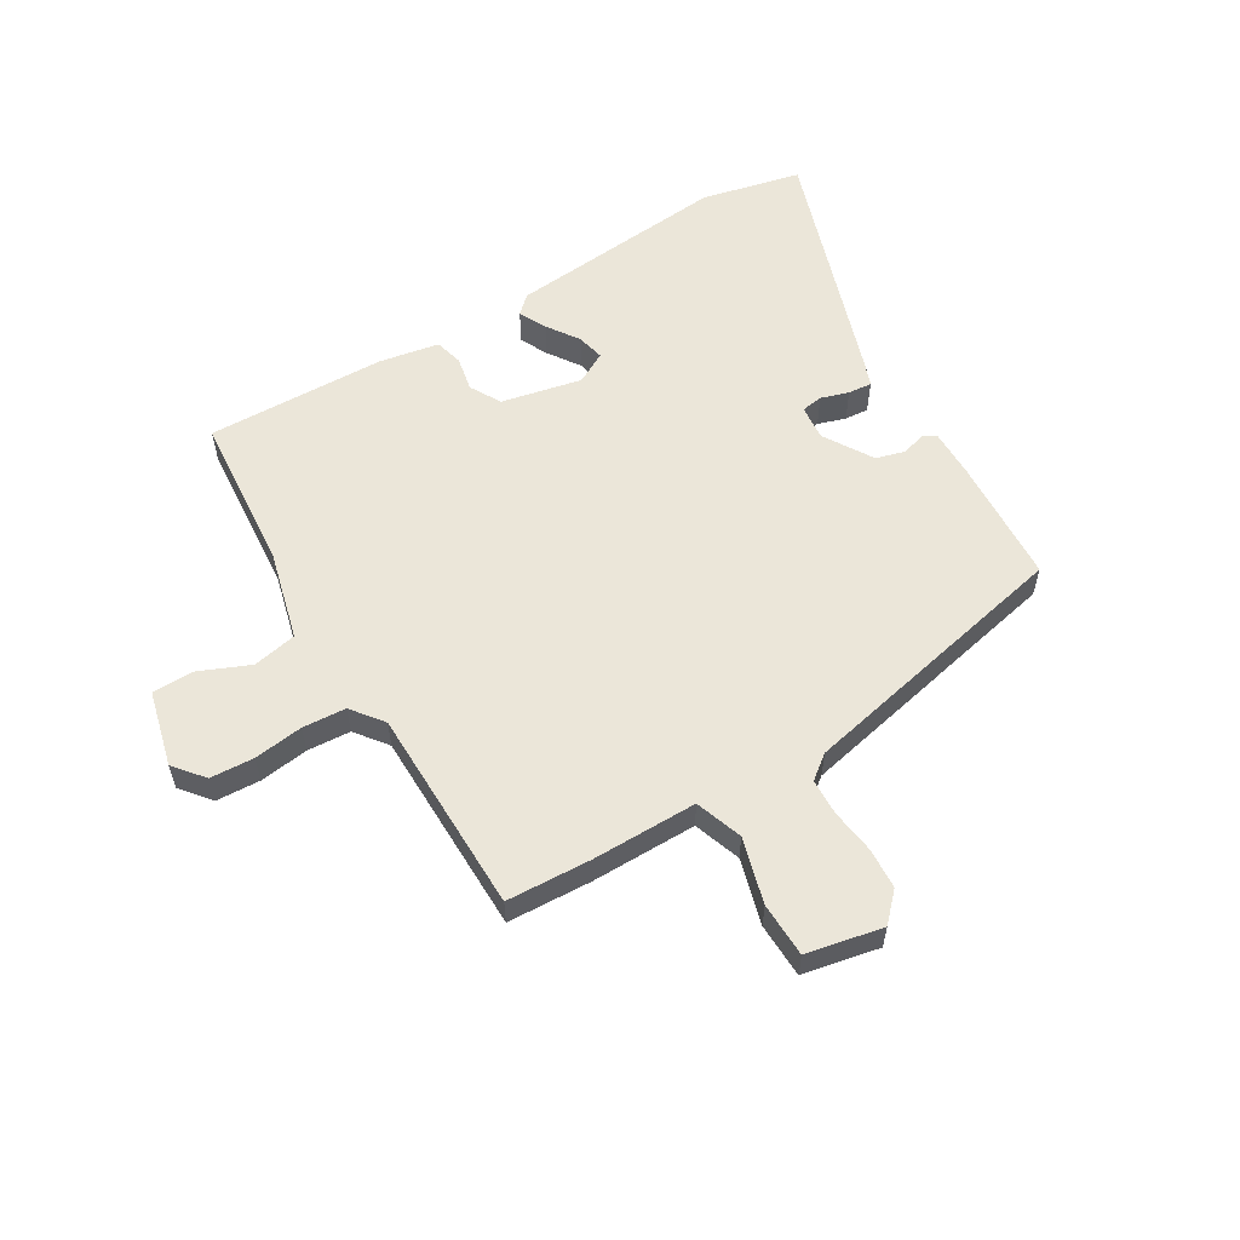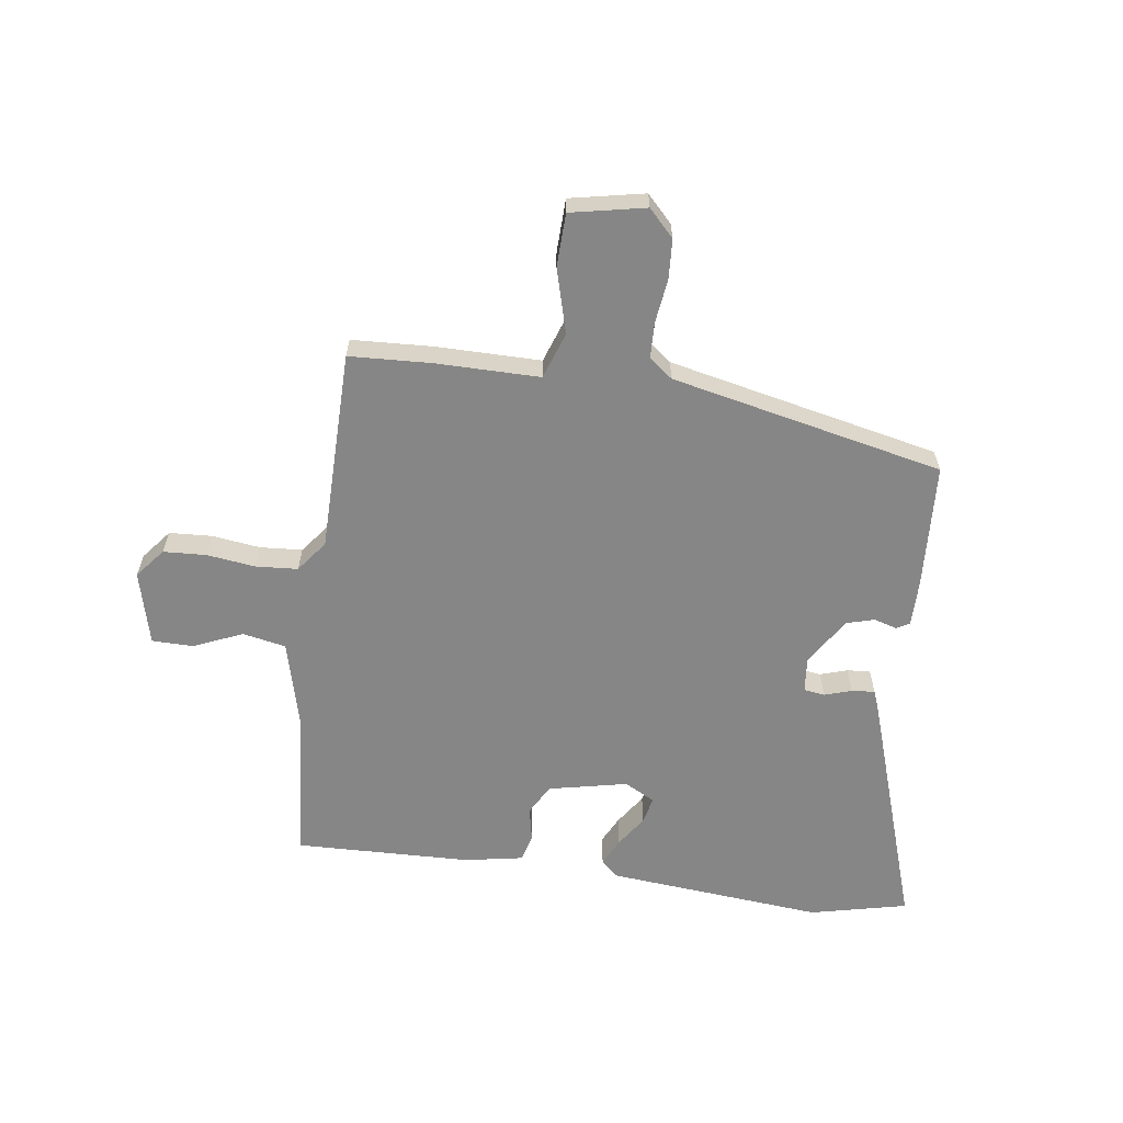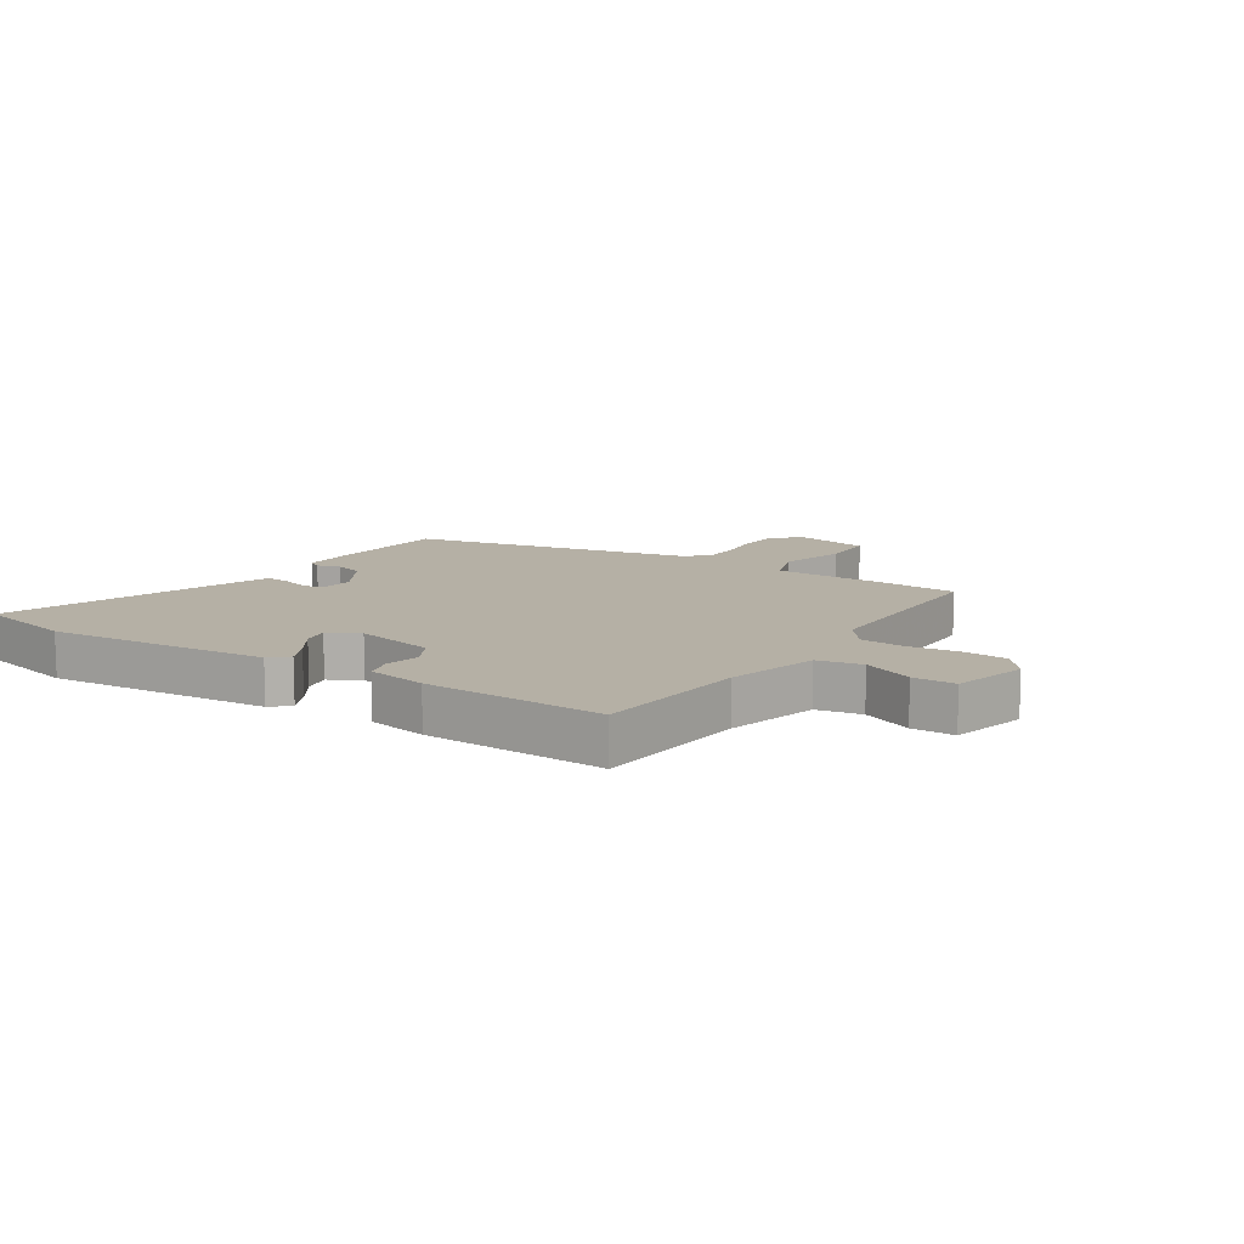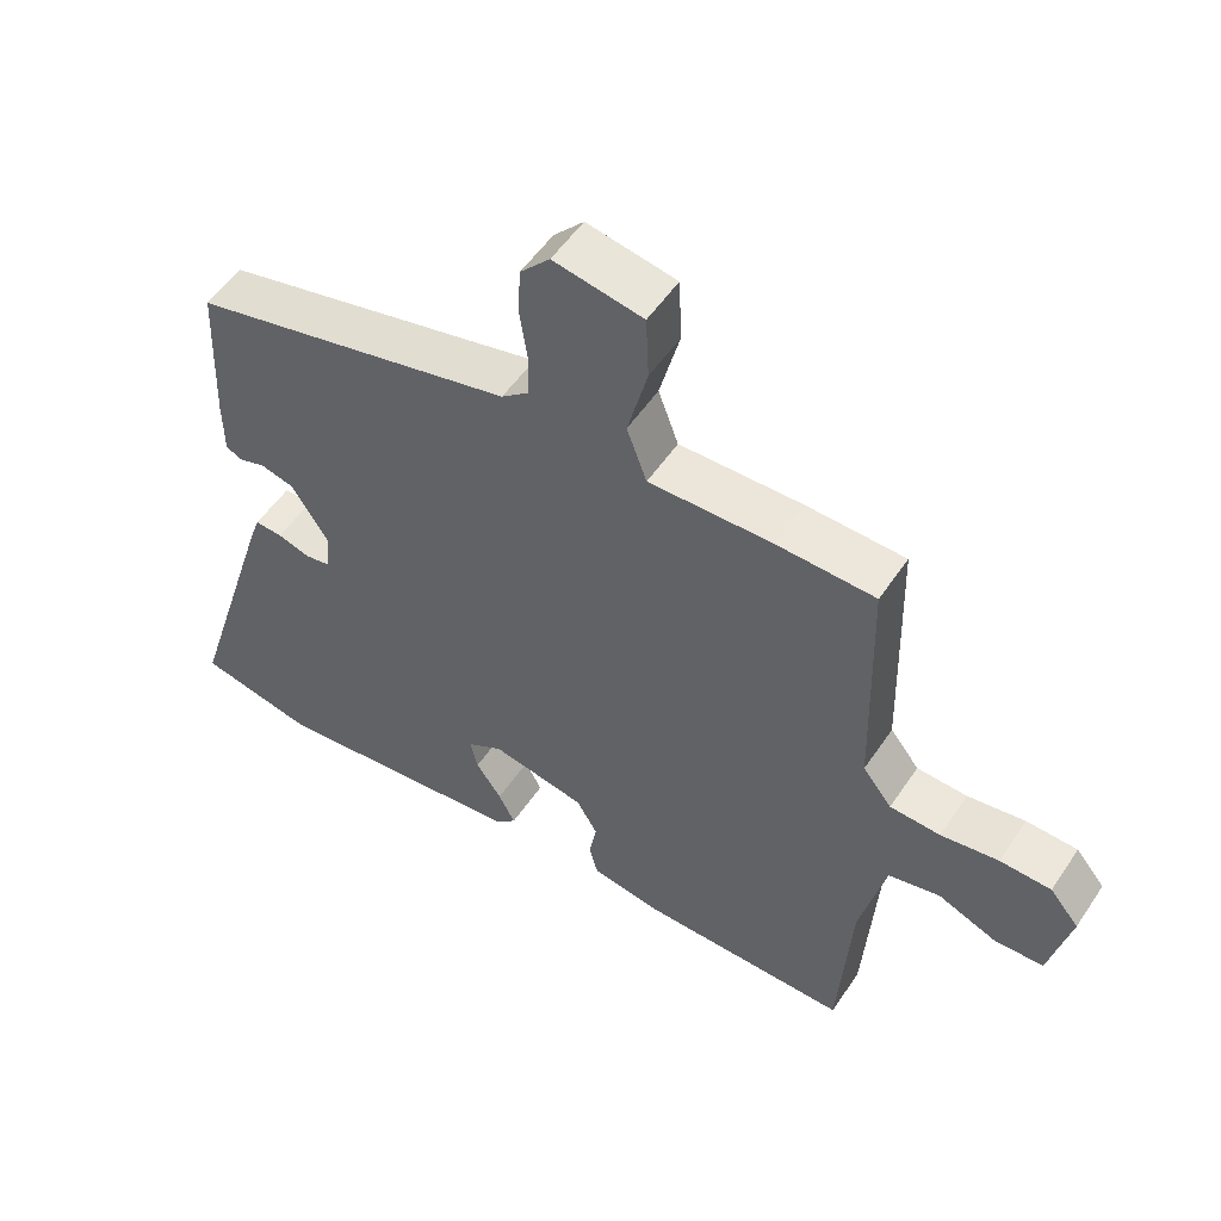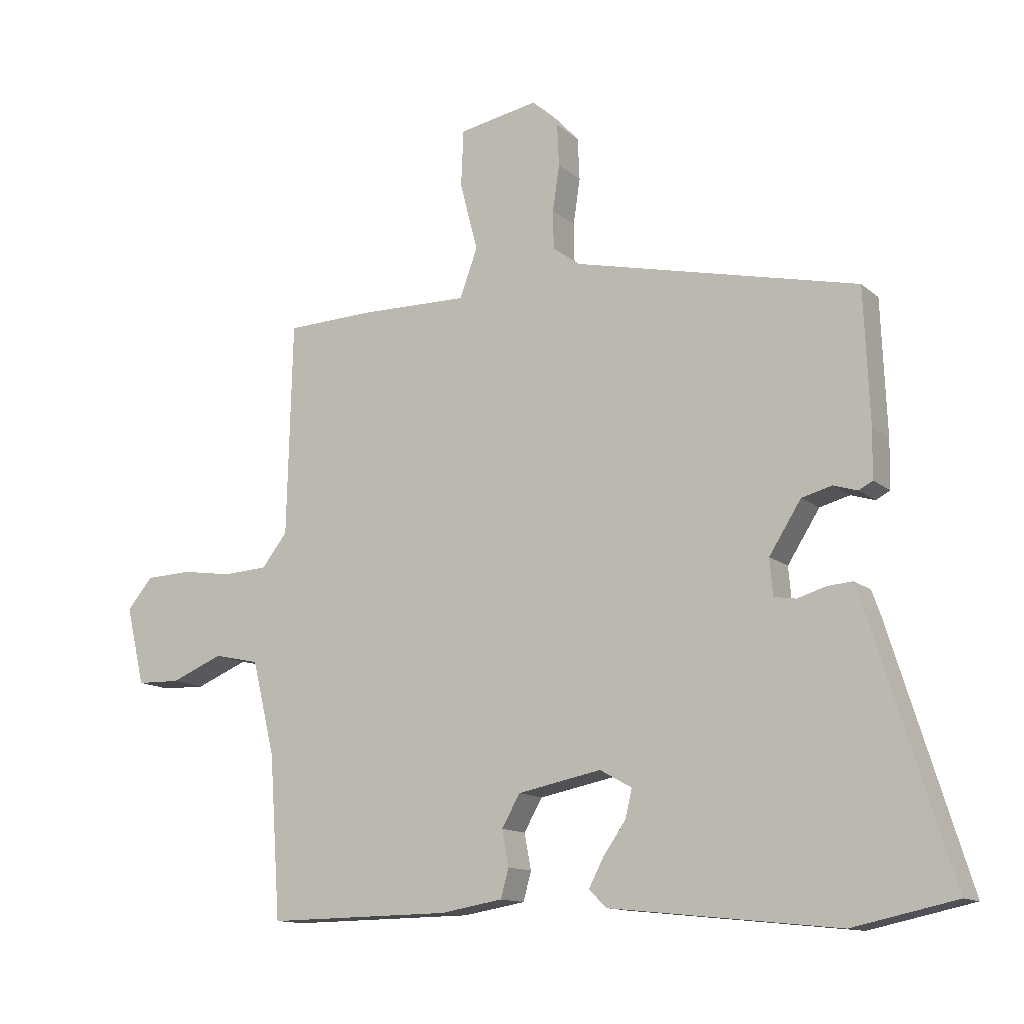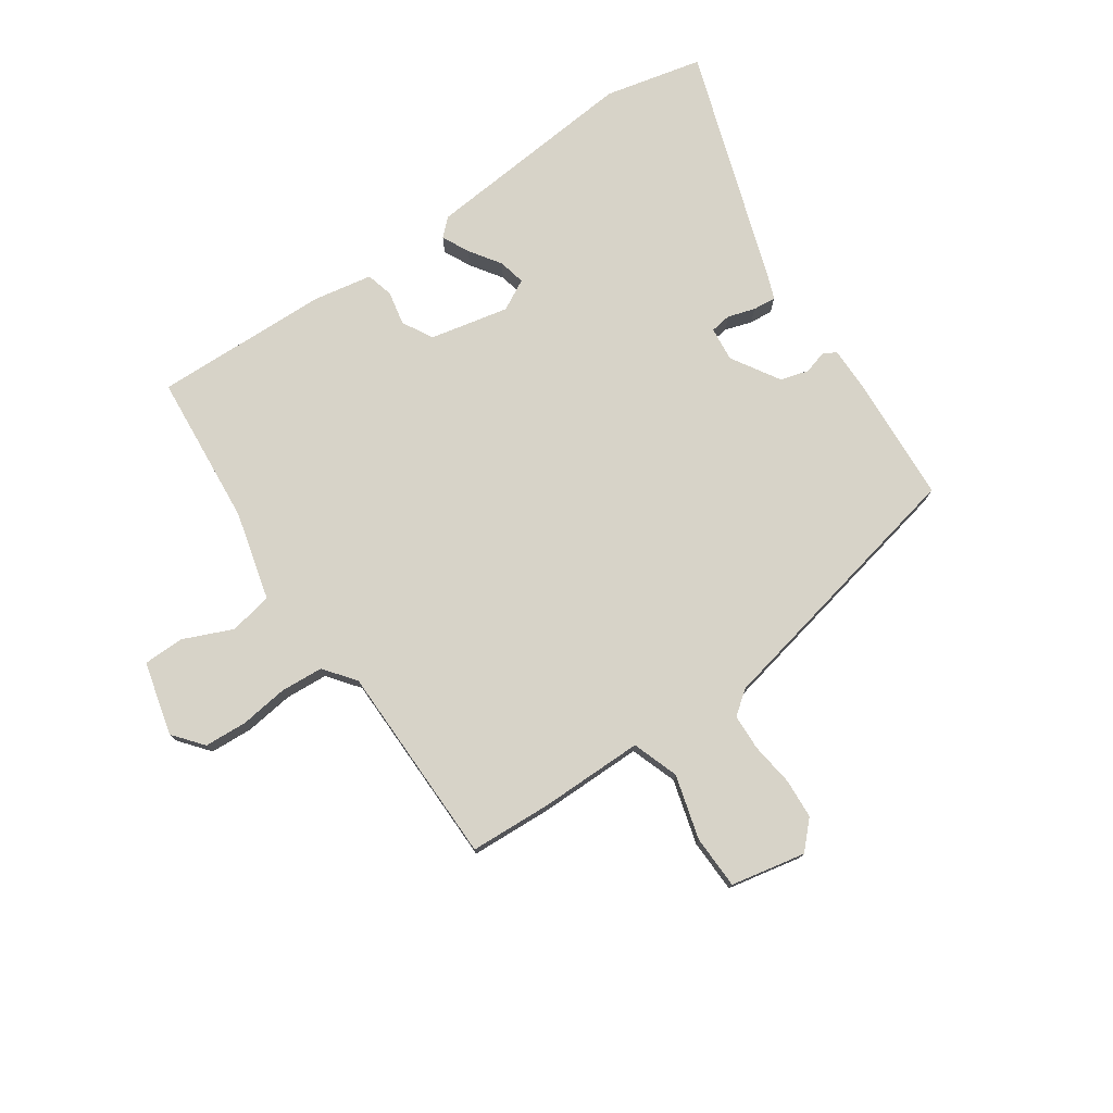
<metadata>
{"format":"obj","ext":"obj","renderer":"f3d","projection":"perspective","resolution":1024,"background":"white","views":[{"elev":57.5,"azim":-30.1,"up":"+Y"},{"elev":-62.0,"azim":-7.0,"up":"+Y"},{"elev":11.7,"azim":-145.8,"up":"+Y"},{"elev":53.2,"azim":-146.9,"up":"+Z"},{"elev":-12.8,"azim":29.2,"up":"+Z"},{"elev":76.6,"azim":-33.5,"up":"+Y"}]}
</metadata>
<code>
v 0.504 0.07 0.414
v 0.513 0.07 0.198
v 0.512 0.07 0.119
v 0.489 0.07 0.107
v 0.45 0.07 0.119
v 0.401 0.07 0.106
v 0.349 0.07 0.024
v 0.354 0.07 -0.035
v 0.39 0.07 -0.041
v 0.437 0.07 -0.027
v 0.477 0.07 -0.024
v 0.491 0.07 -0.063
v 0.62 0.07 -0.474
v 0.452 0.07 -0.51
v 0.08 0.07 -0.471
v 0.051 0.07 -0.443
v 0.075 0.07 -0.397
v 0.112 0.07 -0.344
v 0.123 0.07 -0.298
v 0.071 0.07 -0.269
v -0.065 0.07 -0.296
v -0.095 0.07 -0.348
v -0.084 0.07 -0.406
v -0.097 0.07 -0.453
v -0.198 0.07 -0.47
v -0.5 0.07 -0.474
v -0.518 0.07 -0.211
v -0.555 0.07 -0.058
v -0.629 0.07 -0.042
v -0.714 0.07 -0.077
v -0.785 0.07 -0.075
v -0.815 0.07 0.052
v -0.773 0.07 0.102
v -0.699 0.07 0.105
v -0.616 0.07 0.093
v -0.543 0.07 0.097
v -0.501 0.07 0.15
v -0.492 0.07 0.497
v -0.351 0.07 0.502
v -0.172 0.07 0.499
v -0.143 0.07 0.578
v -0.172 0.07 0.689
v -0.168 0.07 0.781
v -0.039 0.07 0.805
v 0.004 0.07 0.759
v 0.007 0.07 0.69
v -0.004 0.07 0.616
v -0.003 0.07 0.554
v 0.037 0.07 0.522
v 0.504 0 0.414
v 0.513 0 0.198
v 0.512 0 0.119
v 0.489 0 0.107
v 0.45 0 0.119
v 0.401 0 0.106
v 0.349 0 0.024
v 0.354 0 -0.035
v 0.39 0 -0.041
v 0.437 0 -0.027
v 0.477 0 -0.024
v 0.491 0 -0.063
v 0.62 0 -0.474
v 0.452 0 -0.51
v 0.08 0 -0.471
v 0.051 0 -0.443
v 0.075 0 -0.397
v 0.112 0 -0.344
v 0.123 0 -0.298
v 0.071 0 -0.269
v -0.065 0 -0.296
v -0.095 0 -0.348
v -0.084 0 -0.406
v -0.097 0 -0.453
v -0.198 0 -0.47
v -0.5 0 -0.474
v -0.518 0 -0.211
v -0.555 0 -0.058
v -0.629 0 -0.042
v -0.714 0 -0.077
v -0.785 0 -0.075
v -0.815 0 0.052
v -0.773 0 0.102
v -0.699 0 0.105
v -0.616 0 0.093
v -0.543 0 0.097
v -0.501 0 0.15
v -0.492 0 0.497
v -0.351 0 0.502
v -0.172 0 0.499
v -0.143 0 0.578
v -0.172 0 0.689
v -0.168 0 0.781
v -0.039 0 0.805
v 0.004 0 0.759
v 0.007 0 0.69
v -0.004 0 0.616
v -0.003 0 0.554
v 0.037 0 0.522
f 44 45 46 47
f 44 47 48
f 41 42 43 44
f 40 41 44 48
f 37 38 39 40
f 36 37 40 48
f 32 33 34 35
f 32 35 36
f 29 30 31 32
f 28 29 32 36
f 27 28 36 48
f 22 23 24 25
f 21 22 25 26
f 15 16 17 18
f 13 14 15 18
f 13 18 19
f 12 13 19 20
f 9 10 11 12
f 8 9 12 20
f 2 3 4 5
f 49 1 2 5
f 49 5 6
f 48 49 6 7
f 21 26 27 48
f 20 21 48
f 7 8 20 48
f 96 95 94 93
f 97 96 93
f 93 92 91 90
f 97 93 90 89
f 89 88 87 86
f 97 89 86 85
f 84 83 82 81
f 85 84 81
f 81 80 79 78
f 85 81 78 77
f 97 85 77 76
f 74 73 72 71
f 75 74 71 70
f 67 66 65 64
f 67 64 63 62
f 68 67 62
f 69 68 62 61
f 61 60 59 58
f 69 61 58 57
f 54 53 52 51
f 54 51 50 98
f 55 54 98
f 56 55 98 97
f 97 76 75 70
f 97 70 69
f 97 69 57 56
f 1 50 51 2
f 2 51 52 3
f 3 52 53 4
f 4 53 54 5
f 5 54 55 6
f 6 55 56 7
f 7 56 57 8
f 8 57 58 9
f 9 58 59 10
f 10 59 60 11
f 11 60 61 12
f 12 61 62 13
f 13 62 63 14
f 14 63 64 15
f 15 64 65 16
f 16 65 66 17
f 17 66 67 18
f 18 67 68 19
f 19 68 69 20
f 20 69 70 21
f 21 70 71 22
f 22 71 72 23
f 23 72 73 24
f 24 73 74 25
f 25 74 75 26
f 26 75 76 27
f 27 76 77 28
f 28 77 78 29
f 29 78 79 30
f 30 79 80 31
f 31 80 81 32
f 32 81 82 33
f 33 82 83 34
f 34 83 84 35
f 35 84 85 36
f 36 85 86 37
f 37 86 87 38
f 38 87 88 39
f 39 88 89 40
f 40 89 90 41
f 41 90 91 42
f 42 91 92 43
f 43 92 93 44
f 44 93 94 45
f 45 94 95 46
f 46 95 96 47
f 47 96 97 48
f 48 97 98 49
f 49 98 50 1

</code>
